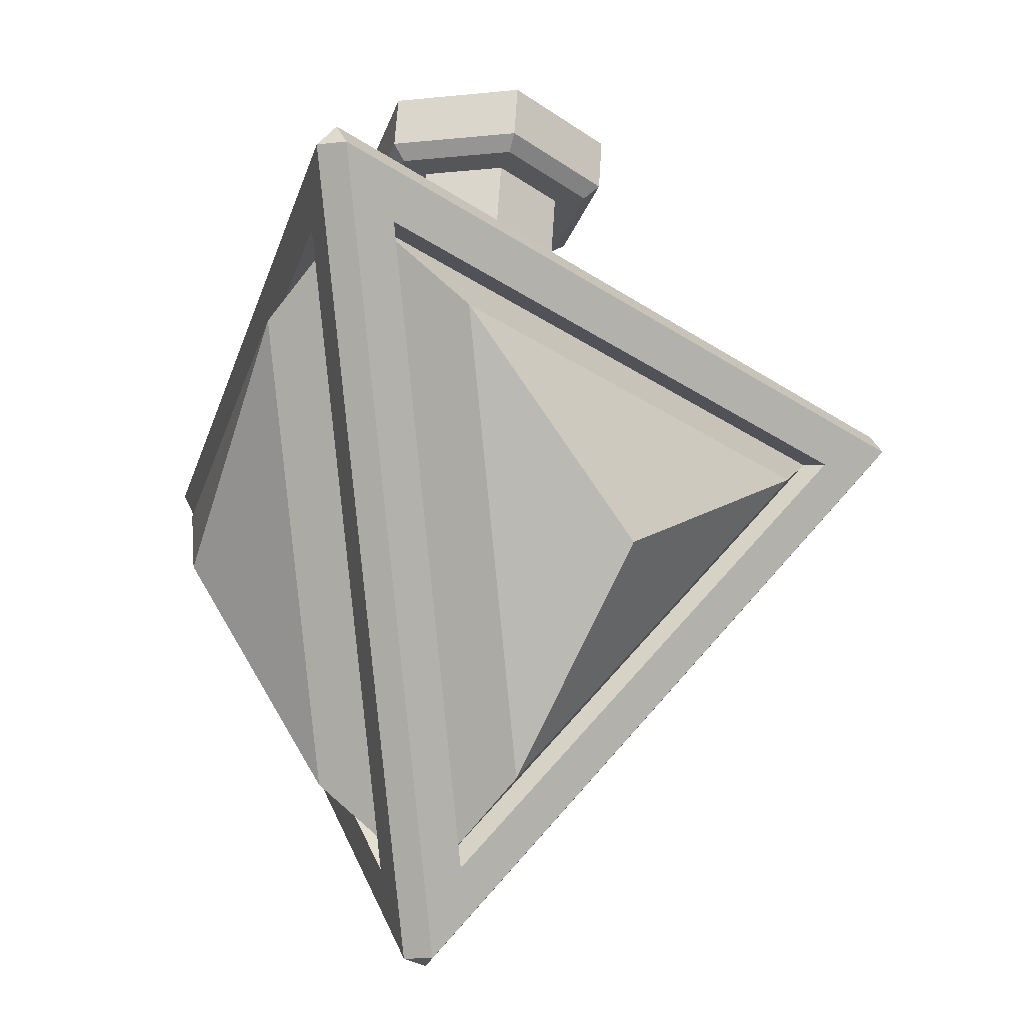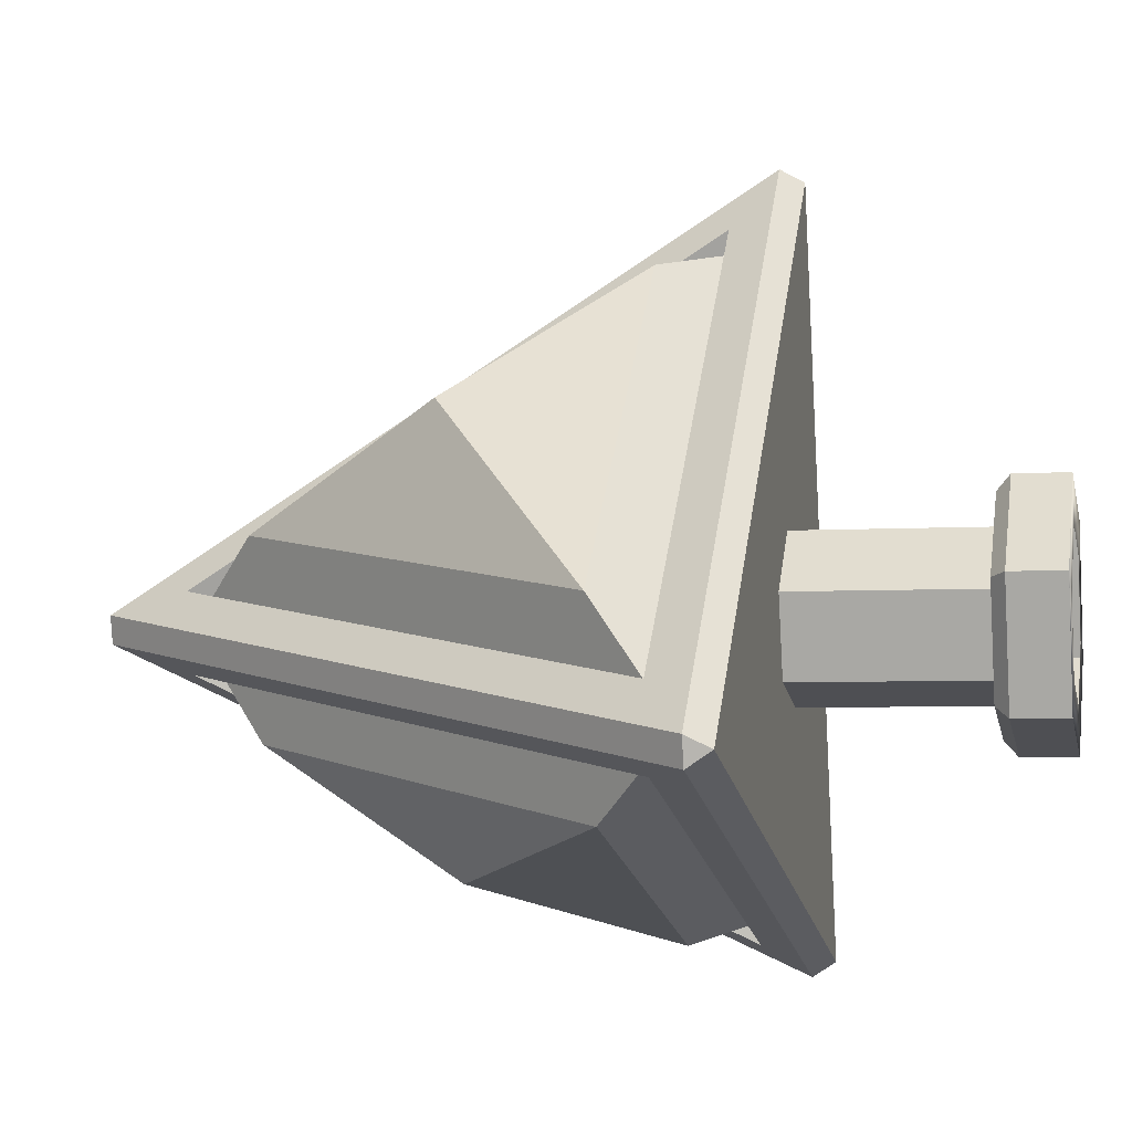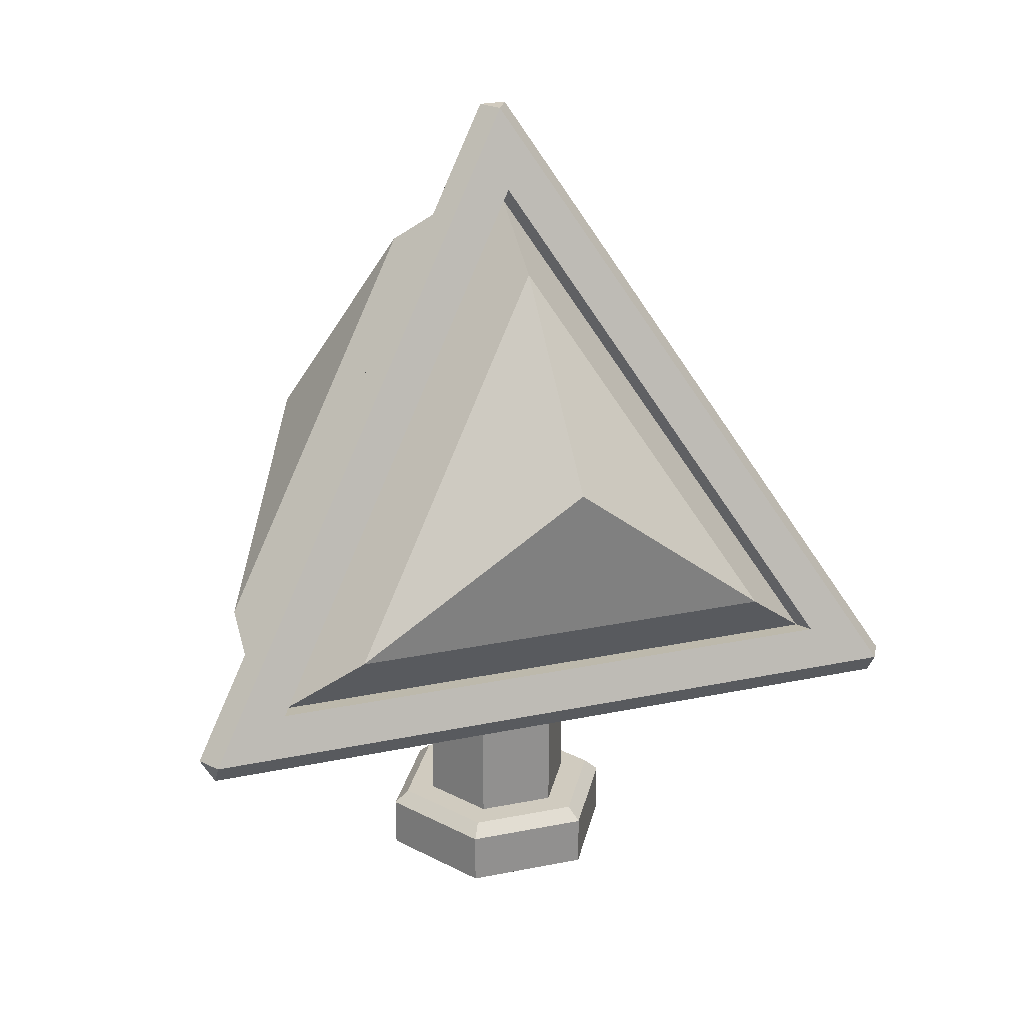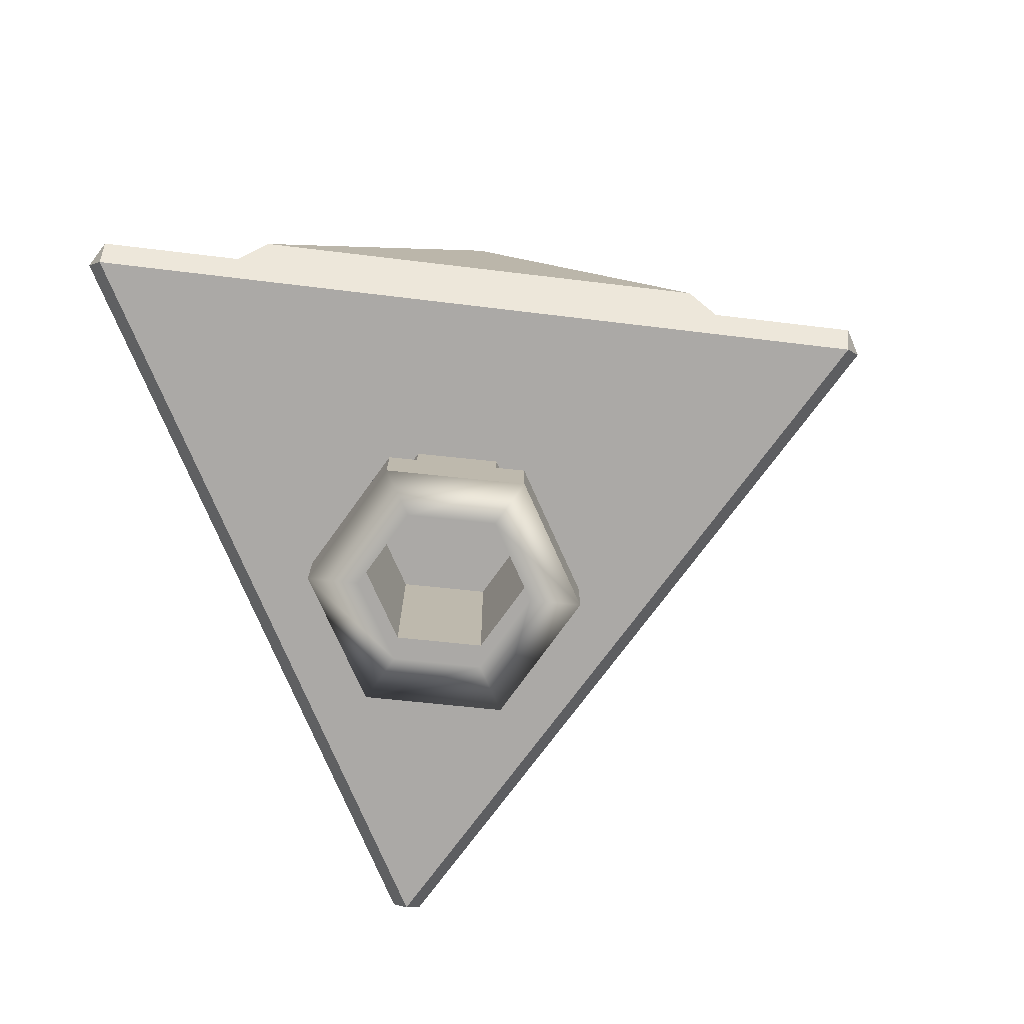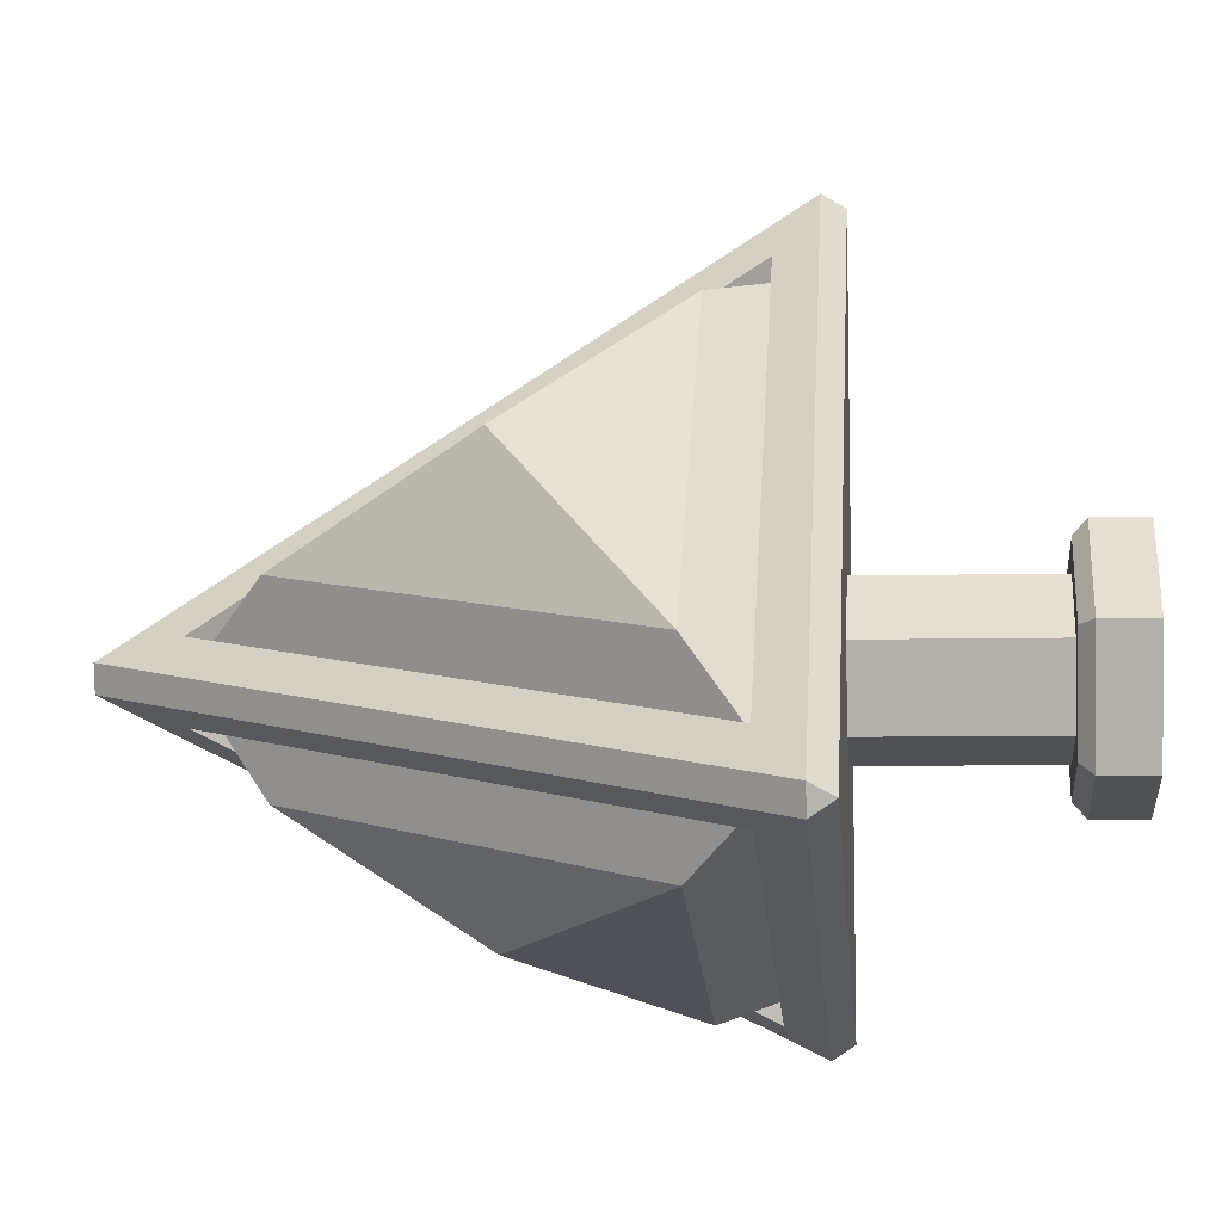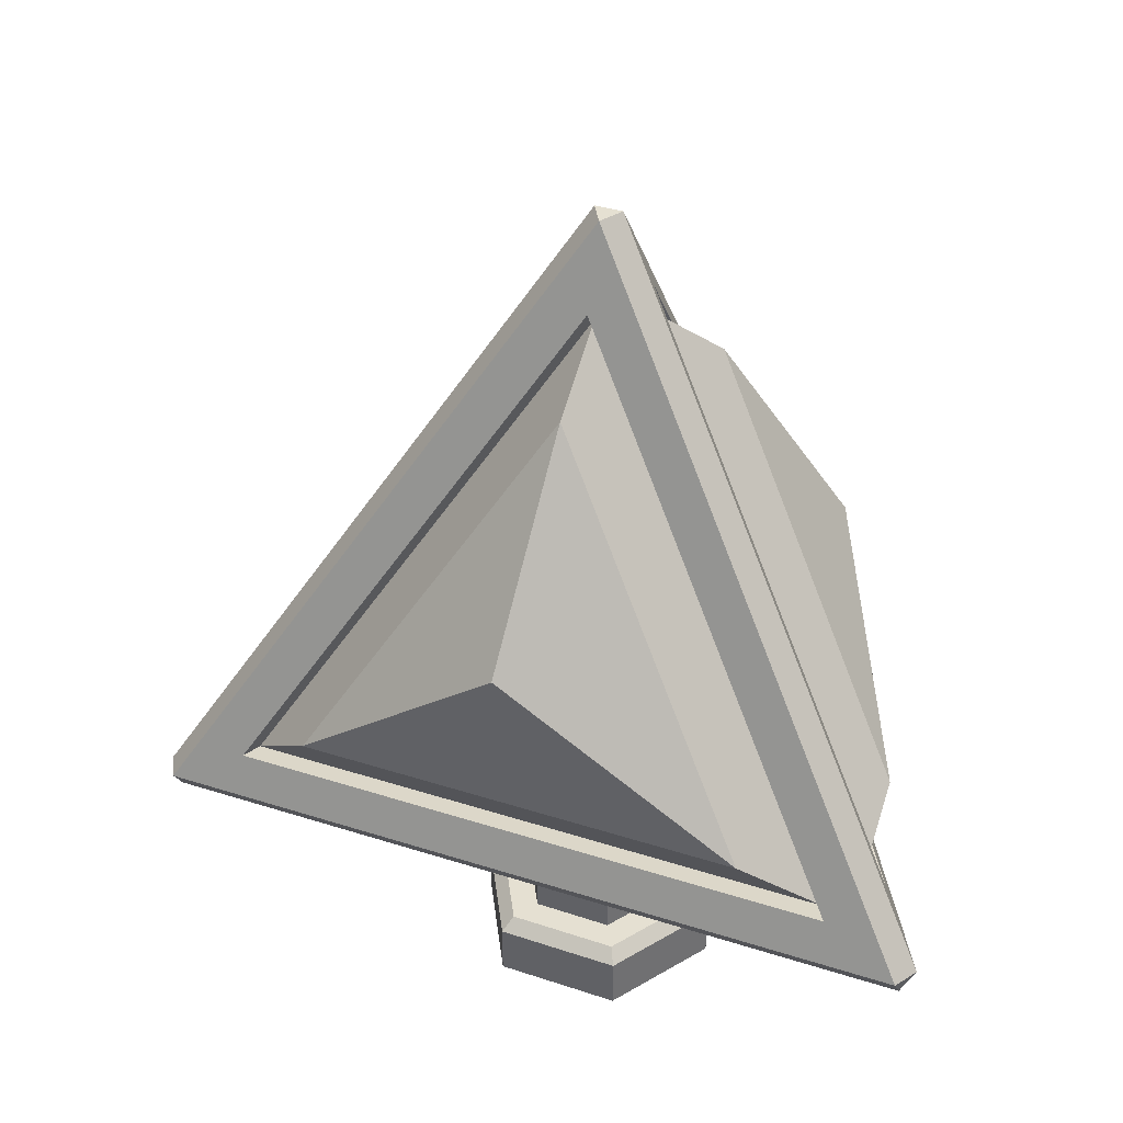
<metadata>
{"format":"obj","ext":"obj","renderer":"f3d","projection":"perspective","resolution":1024,"background":"white","views":[{"elev":64.2,"azim":-176.4,"up":"+Z"},{"elev":-4.3,"azim":-77.9,"up":"+Z"},{"elev":23.7,"azim":-64.6,"up":"+Y"},{"elev":-75.5,"azim":-171.7,"up":"+Y"},{"elev":-5.5,"azim":-84.9,"up":"+Z"},{"elev":37.8,"azim":97.3,"up":"+Y"}]}
</metadata>
<code>
g planetaryTop
v 0.5273 -0.06184 -0.5505
v -0.7321 -0.06184 -0.2125
v 0.1904 -0.06184 0.7092
v 0.6593 -0.06184 -0.6826
v 0.2388 -0.06184 0.8895
v -0.9113 -0.06184 -0.2604
v 0.6593 -0.06184 -0.6826
v 0.2388 -0.06184 0.8895
v 0.2719 -0.0133 0.8984
v 0.6921 -0.01343 -0.6724
v 0.6493 -0.01314 -0.7144
v -0.9212 -0.01388 -0.2931
v -0.9113 -0.06184 -0.2604
v 0.6593 -0.06184 -0.6826
v 0.6921 -0.01343 -0.6724
v 0.03266 1.299 0.007923
v -0.00917 1.299 -0.03416
v 0.6493 -0.01314 -0.7144
v -0.9212 -0.01388 -0.2931
v -0.00917 1.299 -0.03416
v -0.0243 1.299 0.02321
v -0.936 -0.01359 -0.2357
v -0.936 -0.01359 -0.2357
v 0.2146 -0.0133 0.9138
v 0.2388 -0.06184 0.8895
v -0.9113 -0.06184 -0.2604
v 0.2146 -0.0133 0.9138
v -0.0243 1.299 0.02321
v 0.03266 1.299 0.007923
v 0.2719 -0.0133 0.8984
v 0.6493 -0.01314 -0.7144
v 0.502 0.07382 -0.6415
v -0.7558 0.07382 -0.3039
v -0.9212 -0.01388 -0.2931
v -0.02594 1.125 -0.09663
v -0.00917 1.299 -0.03416
v -0.00917 1.299 -0.03416
v 0.502 0.07382 -0.6415
v -0.02594 1.125 -0.09663
v -0.936 -0.01359 -0.2357
v -0.7977 0.07465 -0.1413
v 0.1225 0.07465 0.7781
v 0.2146 -0.0133 0.9138
v -0.06875 1.124 0.06566
v -0.0243 1.299 0.02321
v 0.2719 -0.0133 0.8984
v 0.2836 0.07465 0.7348
v 0.6197 0.07465 -0.5218
v 0.6921 -0.01343 -0.6724
v 0.09239 1.124 0.02241
v 0.03266 1.299 0.007923
v 0.6593 -0.06184 -0.6826
v 0.6921 -0.01343 -0.6724
v 0.6493 -0.01314 -0.7144
v -0.9212 -0.01388 -0.2931
v -0.936 -0.01359 -0.2357
v -0.9113 -0.06184 -0.2604
v 0.2146 -0.0133 0.9138
v 0.2719 -0.0133 0.8984
v 0.2388 -0.06184 0.8895
v -0.00917 1.299 -0.03416
v 0.03266 1.299 0.007923
v -0.0243 1.299 0.02321
v 0.502 0.07382 -0.6415
v 0.4993 0.06568 -0.591
v -0.7282 0.06568 -0.2616
v -0.7558 0.07382 -0.3039
v -0.7558 0.07382 -0.3039
v -0.7282 0.06568 -0.2616
v -0.01593 1.091 -0.05934
v -0.02594 1.125 -0.09663
v -0.02594 1.125 -0.09663
v -0.01593 1.091 -0.05934
v 0.4993 0.06568 -0.591
v 0.502 0.07382 -0.6415
v -0.7977 0.07465 -0.1413
v -0.7524 0.06732 -0.1641
v 0.1454 0.06732 0.733
v 0.1225 0.07465 0.7781
v 0.1225 0.07465 0.7781
v 0.1454 0.06732 0.733
v -0.04114 1.091 0.03783
v -0.06875 1.124 0.06566
v -0.06875 1.124 0.06566
v -0.04114 1.091 0.03783
v -0.7524 0.06732 -0.1641
v -0.7977 0.07465 -0.1413
v 0.2836 0.07465 0.7348
v 0.2411 0.06732 0.7073
v 0.5691 0.06732 -0.5189
v 0.6197 0.07465 -0.5218
v 0.6197 0.07465 -0.5218
v 0.5691 0.06732 -0.5189
v 0.05456 1.091 0.01215
v 0.09239 1.124 0.02241
v 0.09239 1.124 0.02241
v 0.05456 1.091 0.01215
v 0.2411 0.06732 0.7073
v 0.2836 0.07465 0.7348
v 0.1203 -0.4561 0.124
v 0.1203 0 0.124
v 0.1675 0 -0.04221
v 0.1675 -0.4561 -0.04221
v 0.1675 -0.4561 -0.04221
v 0.1675 0 -0.04221
v 0.0472 0 -0.1662
v 0.0472 -0.4561 -0.1662
v 0.0472 -0.4561 -0.1662
v 0.0472 0 -0.1662
v -0.1203 0 -0.124
v -0.1203 -0.4561 -0.124
v -0.1203 -0.4561 -0.124
v -0.1203 0 -0.124
v -0.1675 0 0.04221
v -0.1675 -0.4561 0.04221
v -0.1675 -0.4561 0.04221
v -0.1675 0 0.04221
v -0.0472 0 0.1662
v -0.0472 -0.4561 0.1662
v -0.0472 -0.4561 0.1662
v -0.0472 0 0.1662
v 0.1203 0 0.124
v 0.1203 -0.4561 0.124
v 0.1203 0 0.124
v 6.755e-07 0 -3.721e-07
v 0.1675 0 -0.04221
v 0.0472 0 -0.1662
v -0.1203 0 -0.124
v -0.1675 0 0.04221
v -0.0472 0 0.1662
v 0.1675 -0.5979 -0.04221
v 0.2645 -0.5979 -0.06665
v 0.07452 -0.5979 -0.2624
v 0.0472 -0.5979 -0.1662
v -0.19 -0.5979 -0.1957
v -0.1203 -0.5979 -0.124
v -0.2645 -0.5979 0.06665
v -0.1675 -0.5979 0.04221
v -0.07452 -0.5979 0.2624
v -0.0472 -0.5979 0.1662
v 0.19 -0.5979 0.1957
v 0.1203 -0.5979 0.124
v 0.06558 -0.4561 -0.2309
v -0.1672 -0.4561 -0.1722
v -0.19 -0.4845 -0.1957
v 0.07452 -0.4845 -0.2624
v 0.07452 -0.4845 -0.2624
v 0.2645 -0.4845 -0.06665
v 0.2327 -0.4561 -0.05865
v 0.06558 -0.4561 -0.2309
v 0.2645 -0.4845 -0.06665
v 0.19 -0.4845 0.1957
v 0.1672 -0.4561 0.1722
v 0.2327 -0.4561 -0.05865
v -0.1672 -0.4561 -0.1722
v -0.2328 -0.4561 0.05866
v -0.2645 -0.4845 0.06665
v -0.19 -0.4845 -0.1957
v -0.2328 -0.4561 0.05866
v -0.06558 -0.4561 0.2309
v -0.07452 -0.4845 0.2624
v -0.2645 -0.4845 0.06665
v -0.06558 -0.4561 0.2309
v 0.1672 -0.4561 0.1722
v 0.19 -0.4845 0.1957
v -0.07452 -0.4845 0.2624
v 0.2645 -0.5979 -0.06665
v 0.2645 -0.4845 -0.06665
v 0.07452 -0.4845 -0.2624
v 0.07452 -0.5979 -0.2624
v 0.07452 -0.5979 -0.2624
v 0.07452 -0.4845 -0.2624
v -0.19 -0.4845 -0.1957
v -0.19 -0.5979 -0.1957
v -0.19 -0.5979 -0.1957
v -0.19 -0.4845 -0.1957
v -0.2645 -0.4845 0.06665
v -0.2645 -0.5979 0.06665
v -0.2645 -0.5979 0.06665
v -0.2645 -0.4845 0.06665
v -0.07452 -0.4845 0.2624
v -0.07452 -0.5979 0.2624
v -0.07452 -0.5979 0.2624
v -0.07452 -0.4845 0.2624
v 0.19 -0.4845 0.1957
v 0.19 -0.5979 0.1957
v 0.19 -0.5979 0.1957
v 0.19 -0.4845 0.1957
v 0.2645 -0.4845 -0.06665
v 0.2645 -0.5979 -0.06665
v 0.0472 -0.4561 -0.1662
v 0.06558 -0.4561 -0.2309
v 0.2327 -0.4561 -0.05865
v 0.1675 -0.4561 -0.04221
v -0.1203 -0.4561 -0.124
v -0.1672 -0.4561 -0.1722
v -0.1675 -0.4561 0.04221
v -0.2328 -0.4561 0.05866
v -0.0472 -0.4561 0.1662
v -0.06558 -0.4561 0.2309
v 0.1203 -0.4561 0.124
v 0.1672 -0.4561 0.1722
v 0.1672 -0.4561 0.1722
v 0.1203 -0.4561 0.124
v -0.1347 0.5445 -0.5017
v -0.5994 0.195 -0.3879
v 0.3246 0.195 -0.6359
v -0.1347 0.5445 -0.5017
v -0.06326 0.9668 -0.2357
v -0.5994 0.195 -0.3879
v -0.1347 0.5445 -0.5017
v 0.3246 0.195 -0.6359
v -0.06326 0.9668 -0.2357
v -0.3739 0.5433 0.3945
v -0.02923 0.1951 0.6868
v -0.7041 0.1951 0.01251
v -0.3739 0.5433 0.3945
v -0.1695 0.9648 0.1643
v -0.02923 0.1951 0.6868
v -0.3739 0.5433 0.3945
v -0.7041 0.1951 0.01251
v -0.1695 0.9648 0.1643
v 0.5212 0.5433 0.1542
v 0.6157 0.1951 -0.3418
v 0.3692 0.1951 0.5799
v 0.5212 0.5433 0.1542
v 0.229 0.9648 0.05736
v 0.6157 0.1951 -0.3418
v 0.5212 0.5433 0.1542
v 0.3692 0.1951 0.5799
v 0.229 0.9648 0.05736
v 0.4993 0.06568 -0.591
v 0.3246 0.195 -0.6359
v -0.5994 0.195 -0.3879
v -0.7282 0.06568 -0.2616
v -0.7282 0.06568 -0.2616
v -0.5994 0.195 -0.3879
v -0.06326 0.9668 -0.2357
v -0.01593 1.091 -0.05934
v -0.01593 1.091 -0.05934
v -0.06326 0.9668 -0.2357
v 0.3246 0.195 -0.6359
v 0.4993 0.06568 -0.591
v -0.7524 0.06732 -0.1641
v -0.7041 0.1951 0.01251
v -0.02923 0.1951 0.6868
v 0.1454 0.06732 0.733
v 0.1454 0.06732 0.733
v -0.02923 0.1951 0.6868
v -0.1695 0.9648 0.1643
v -0.04114 1.091 0.03783
v -0.04114 1.091 0.03783
v -0.1695 0.9648 0.1643
v -0.7041 0.1951 0.01251
v -0.7524 0.06732 -0.1641
v 0.2411 0.06732 0.7073
v 0.3692 0.1951 0.5799
v 0.6157 0.1951 -0.3418
v 0.5691 0.06732 -0.5189
v 0.5691 0.06732 -0.5189
v 0.6157 0.1951 -0.3418
v 0.229 0.9648 0.05736
v 0.05456 1.091 0.01215
v 0.05456 1.091 0.01215
v 0.229 0.9648 0.05736
v 0.3692 0.1951 0.5799
v 0.2411 0.06732 0.7073
g planetaryTop_0
f 3 2 1
f 3 1 4
f 5 3 4
f 2 3 5
f 6 2 5
f 1 2 6
f 4 1 6
f 9 8 7
f 10 9 7
f 13 12 11
f 14 13 11
f 17 16 15
f 18 17 15
f 21 20 19
f 22 21 19
f 25 24 23
f 26 25 23
f 29 28 27
f 30 29 27
f 33 32 31
f 34 33 31
f 35 33 34
f 36 35 34
f 31 38 37
f 38 39 37
f 42 41 40
f 43 42 40
f 44 42 43
f 45 44 43
f 41 44 45
f 40 41 45
f 48 47 46
f 49 48 46
f 50 48 49
f 51 50 49
f 47 50 51
f 46 47 51
f 54 53 52
f 57 56 55
f 60 59 58
f 63 62 61
f 66 65 64
f 67 66 64
f 70 69 68
f 71 70 68
f 74 73 72
f 75 74 72
f 78 77 76
f 79 78 76
f 82 81 80
f 83 82 80
f 86 85 84
f 87 86 84
f 90 89 88
f 91 90 88
f 94 93 92
f 95 94 92
f 98 97 96
f 99 98 96
f 102 101 100
f 103 102 100
f 106 105 104
f 107 106 104
f 110 109 108
f 111 110 108
f 114 113 112
f 115 114 112
f 118 117 116
f 119 118 116
f 122 121 120
f 123 122 120
f 126 125 124
f 127 125 126
f 128 125 127
f 129 125 128
f 130 125 129
f 124 125 130
f 133 132 131
f 134 133 131
f 135 133 134
f 136 135 134
f 137 135 136
f 138 137 136
f 139 137 138
f 140 139 138
f 141 139 140
f 142 141 140
f 132 141 142
f 131 132 142
f 145 144 143
f 146 145 143
f 149 148 147
f 150 149 147
f 153 152 151
f 154 153 151
f 157 156 155
f 158 157 155
f 161 160 159
f 162 161 159
f 165 164 163
f 166 165 163
f 169 168 167
f 170 169 167
f 173 172 171
f 174 173 171
f 177 176 175
f 178 177 175
f 181 180 179
f 182 181 179
f 185 184 183
f 186 185 183
f 189 188 187
f 190 189 187
f 193 192 191
f 194 193 191
f 191 192 195
f 192 196 195
f 195 196 197
f 196 198 197
f 197 198 199
f 198 200 199
f 199 200 201
f 200 202 201
f 203 193 194
f 204 203 194
g planetaryTop_1
f 207 206 205
f 210 209 208
f 213 212 211
f 216 215 214
f 219 218 217
f 222 221 220
f 225 224 223
f 228 227 226
f 231 230 229
f 234 233 232
f 235 234 232
f 238 237 236
f 239 238 236
f 242 241 240
f 243 242 240
f 246 245 244
f 247 246 244
f 250 249 248
f 251 250 248
f 254 253 252
f 255 254 252
f 258 257 256
f 259 258 256
f 262 261 260
f 263 262 260
f 266 265 264
f 267 266 264

</code>
